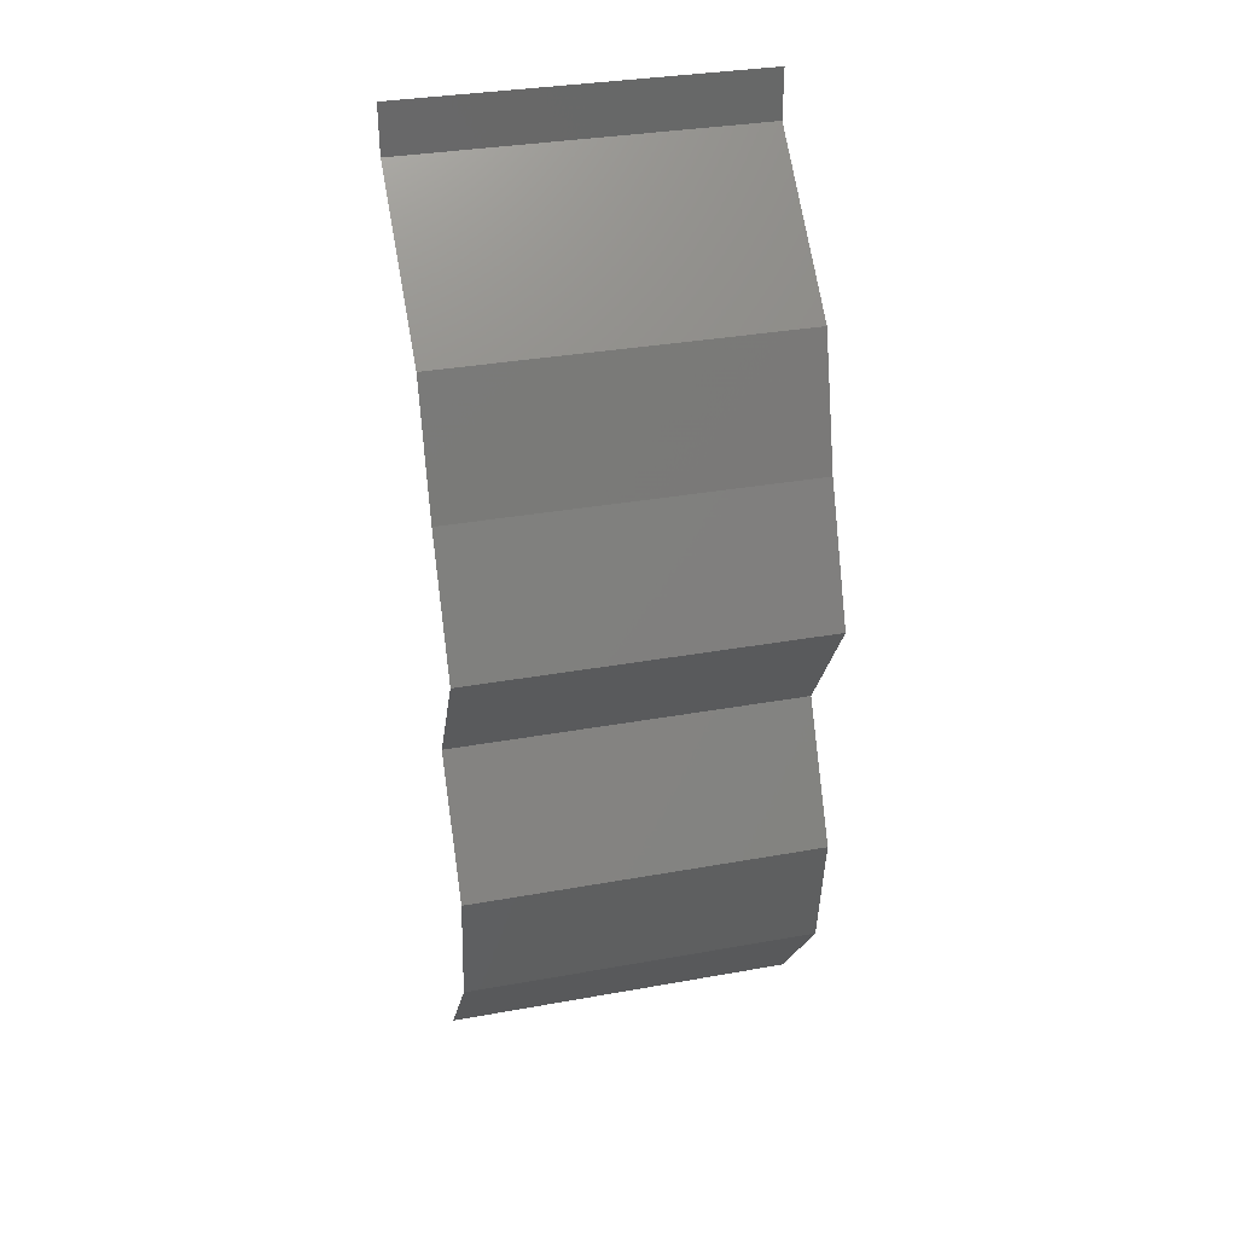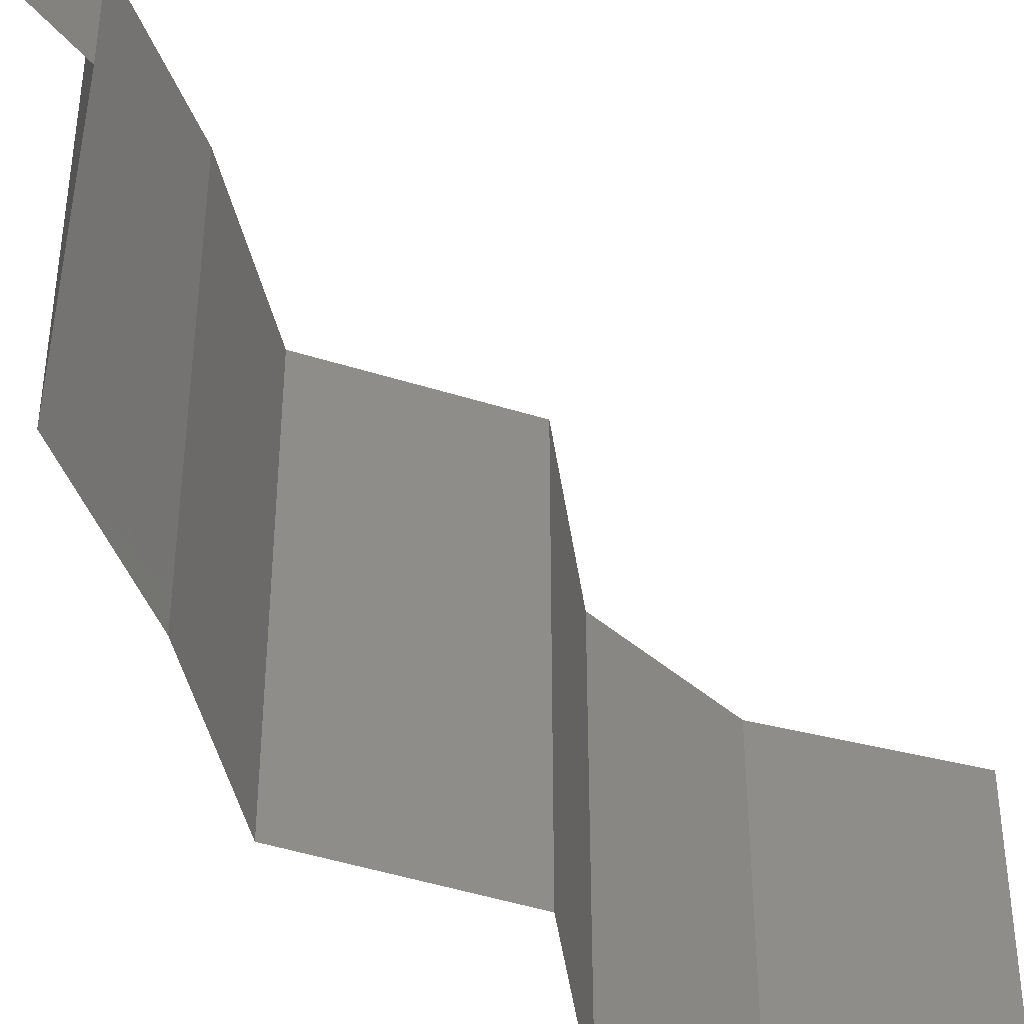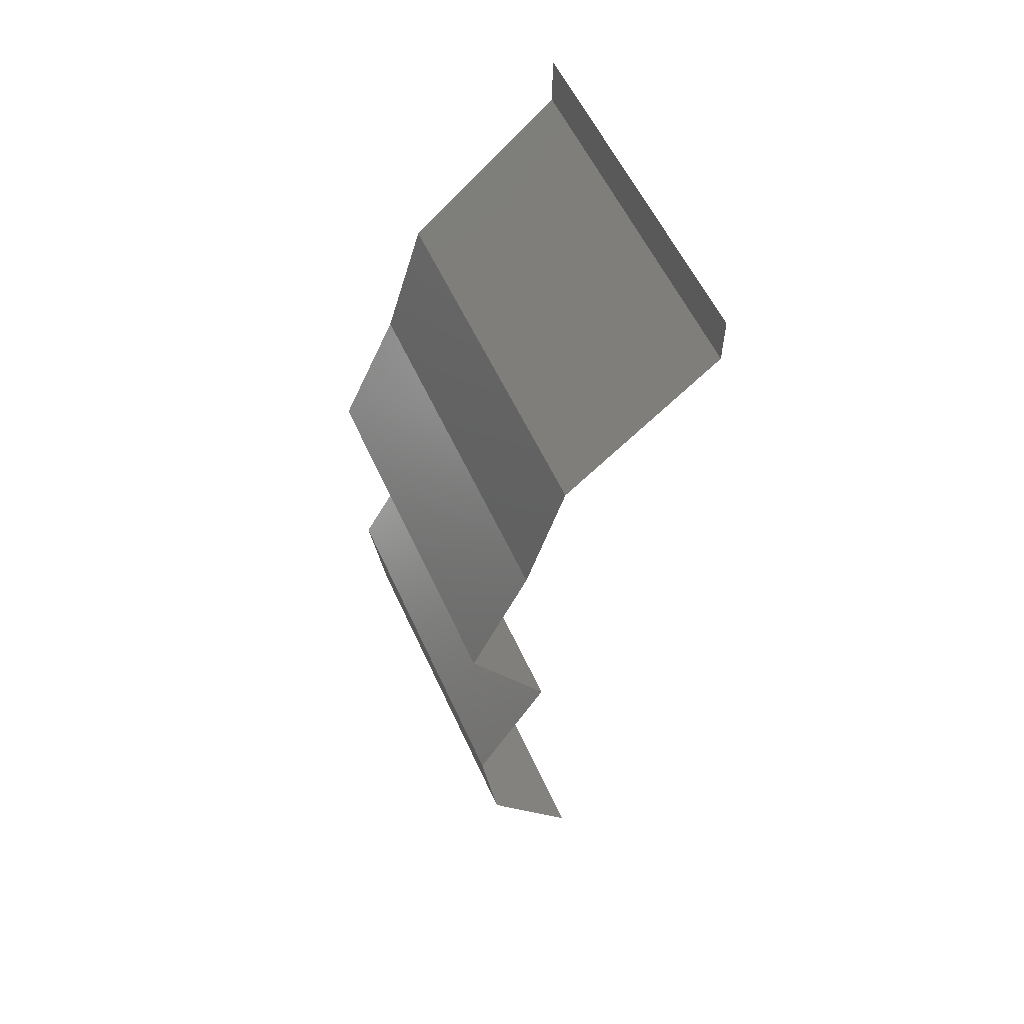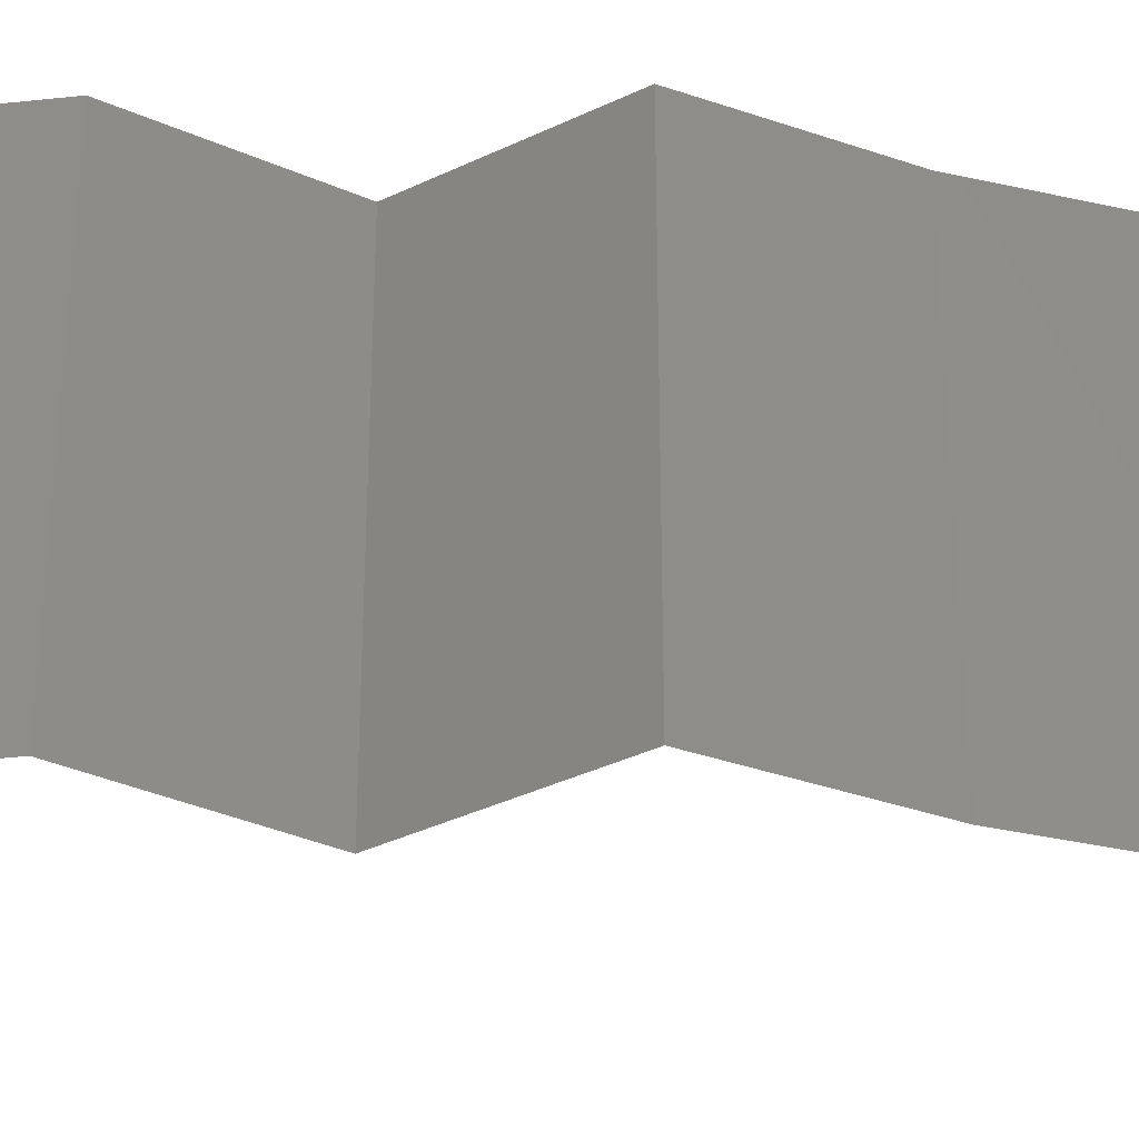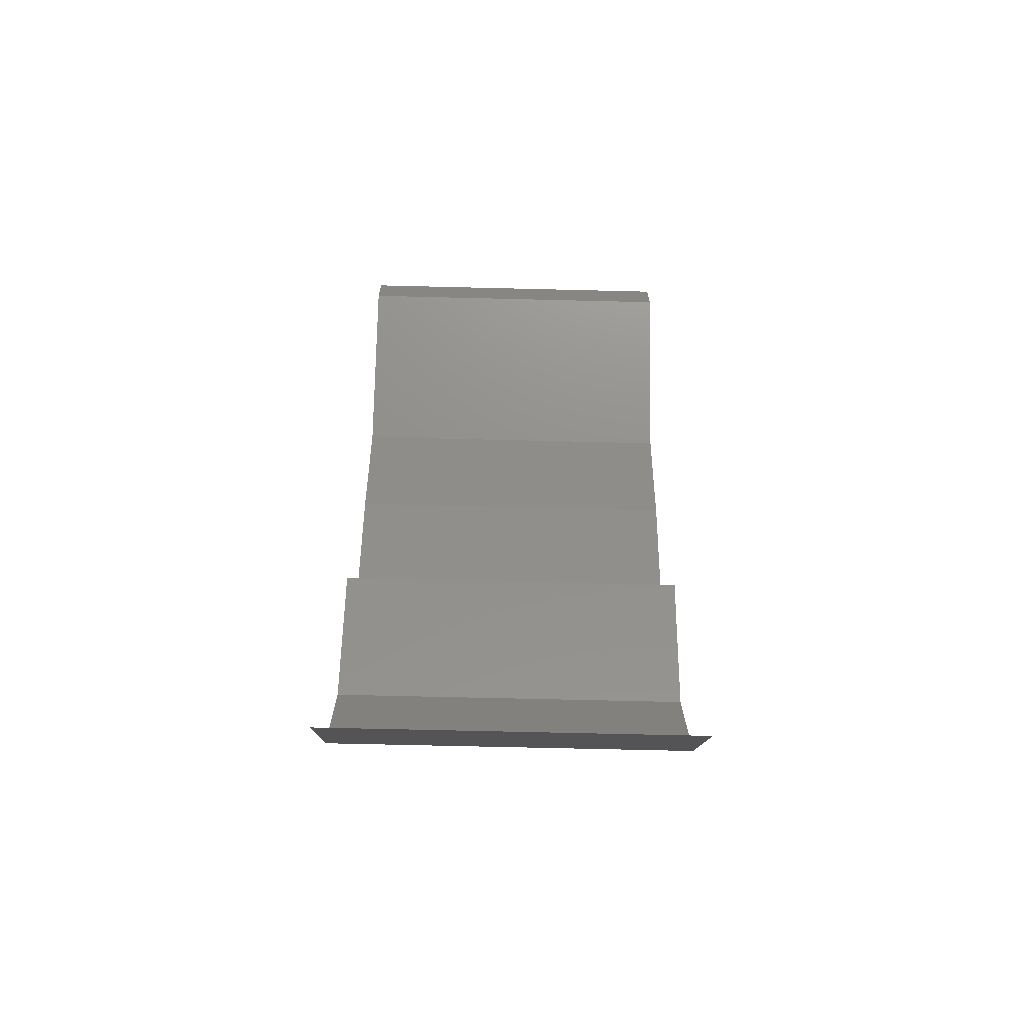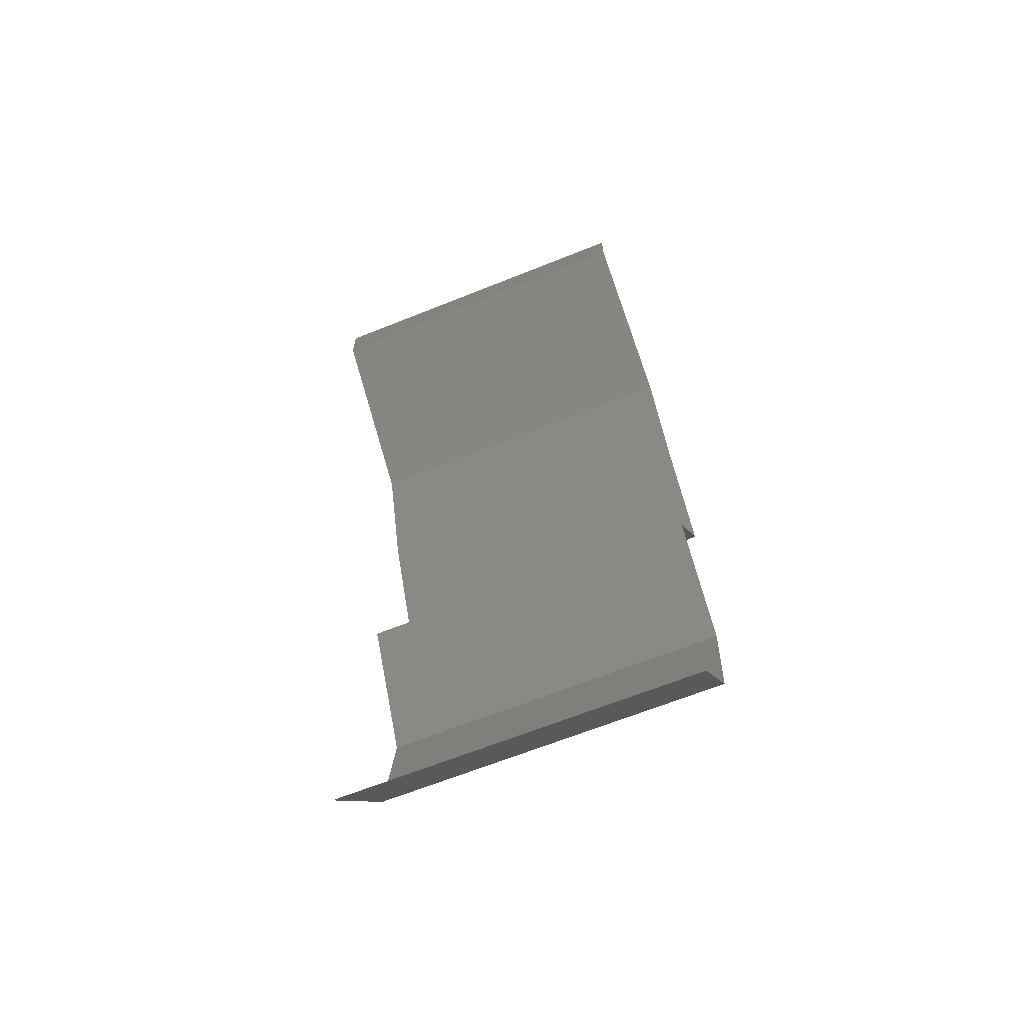
<metadata>
{"format":"stl","ext":"stl","renderer":"f3d","projection":"perspective","resolution":1024,"background":"white","views":[{"elev":34.6,"azim":76.5,"up":"+Y"},{"elev":-47.1,"azim":-141.5,"up":"+Z"},{"elev":56.9,"azim":155.7,"up":"+Y"},{"elev":-36.2,"azim":90.4,"up":"+Z"},{"elev":-66.8,"azim":-91.4,"up":"+Y"},{"elev":-66.1,"azim":-68.1,"up":"+Y"}]}
</metadata>
<code>
# stl→obj: 41 verts, 60 faces
v 0.04 0.05722 0
v 0.04 0.06 0
v 0.04 0.06 0.01
v 0.04 0.05722 0.01
v 0.04 0.06 0.02
v 0.04 0.05722 0.02
v 0.0442 0.05364 0.005521
v 0.0484 0.05007 0
v 0.0484 0.05007 0.02
v 0.0442 0.05364 0.01451
v 0.0484 0.05007 0.01
v 0.0495 0.04649 0.015
v 0.05059 0.04291 0
v 0.0495 0.04649 0.005
v 0.05059 0.04291 0.01
v 0.05059 0.04291 0.02
v 0.05392 0.03576 0
v 0.05225 0.03934 0.005
v 0.05392 0.03576 0.01
v 0.05225 0.03934 0.015
v 0.05392 0.03576 0.02
v 0.04945 0.02861 0
v 0.05168 0.03218 0.005
v 0.04945 0.02861 0.01
v 0.05168 0.03218 0.015
v 0.04945 0.02861 0.02
v 0.05152 0.02503 0.015
v 0.05359 0.02146 0
v 0.05152 0.02503 0.005
v 0.05359 0.02146 0.01
v 0.05359 0.02146 0.02
v 0.0531 0.01788 0.005
v 0.05262 0.0143 0
v 0.05262 0.0143 0.02
v 0.0531 0.01788 0.015
v 0.05262 0.0143 0.01
v 0.05005 0.01073 0.015
v 0.04748 0.007152 0
v 0.05005 0.01073 0.005
v 0.04748 0.007152 0.01
v 0.04748 0.007152 0.02
f 1 2 3
f 4 5 6
f 3 5 4
f 1 3 4
f 1 7 8
f 9 10 6
f 4 10 7
f 7 10 11
f 8 7 11
f 6 10 4
f 4 7 1
f 11 10 9
f 9 12 11
f 13 14 15
f 11 14 8
f 15 12 16
f 15 14 11
f 16 12 9
f 11 12 15
f 8 14 13
f 17 18 19
f 16 20 15
f 19 20 21
f 15 18 13
f 19 18 15
f 15 20 19
f 13 18 17
f 21 20 16
f 22 23 24
f 21 25 19
f 24 25 26
f 19 23 17
f 17 23 22
f 19 25 24
f 26 25 21
f 24 23 19
f 26 27 24
f 28 29 30
f 24 29 22
f 30 27 31
f 30 29 24
f 31 27 26
f 24 27 30
f 22 29 28
f 28 32 33
f 34 35 31
f 36 32 30
f 30 35 36
f 30 32 28
f 31 35 30
f 33 32 36
f 36 35 34
f 34 37 36
f 38 39 40
f 40 37 41
f 36 39 33
f 40 39 36
f 36 37 40
f 33 39 38
f 41 37 34

</code>
